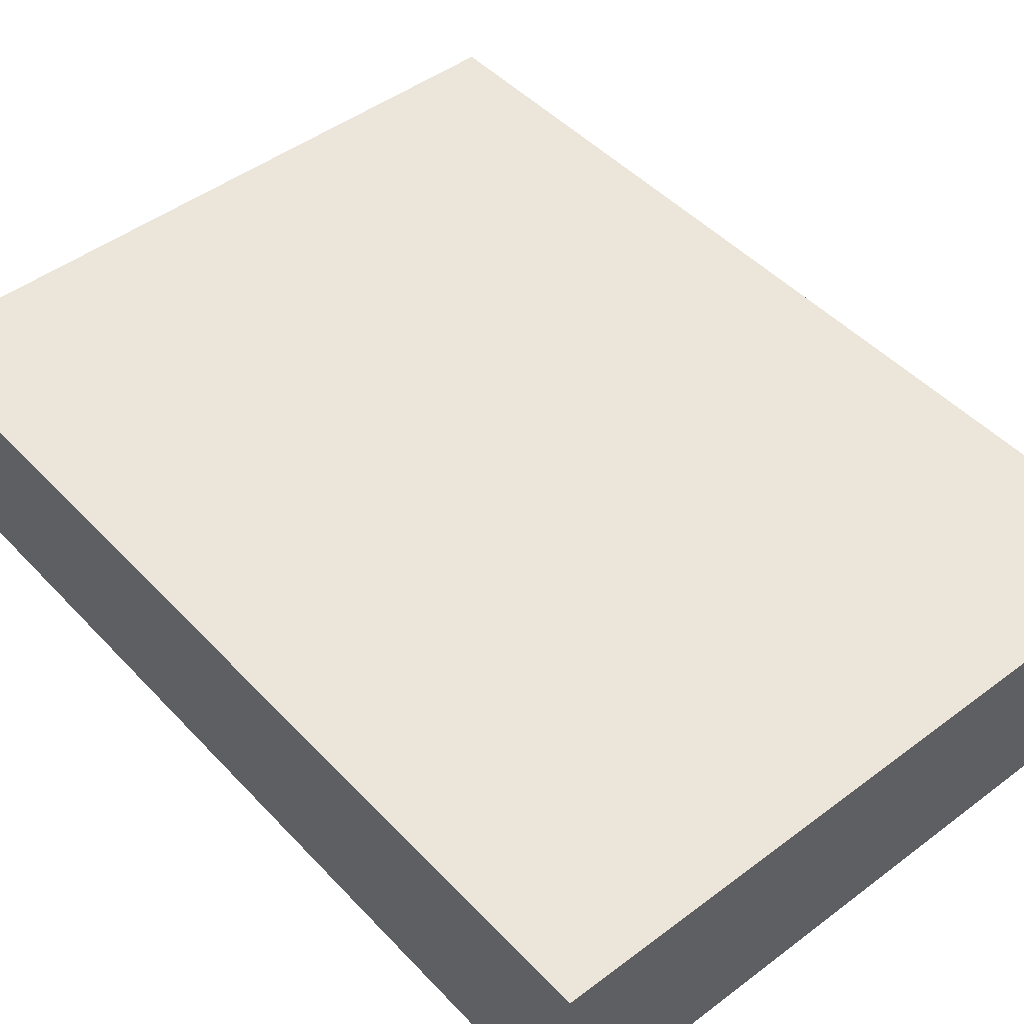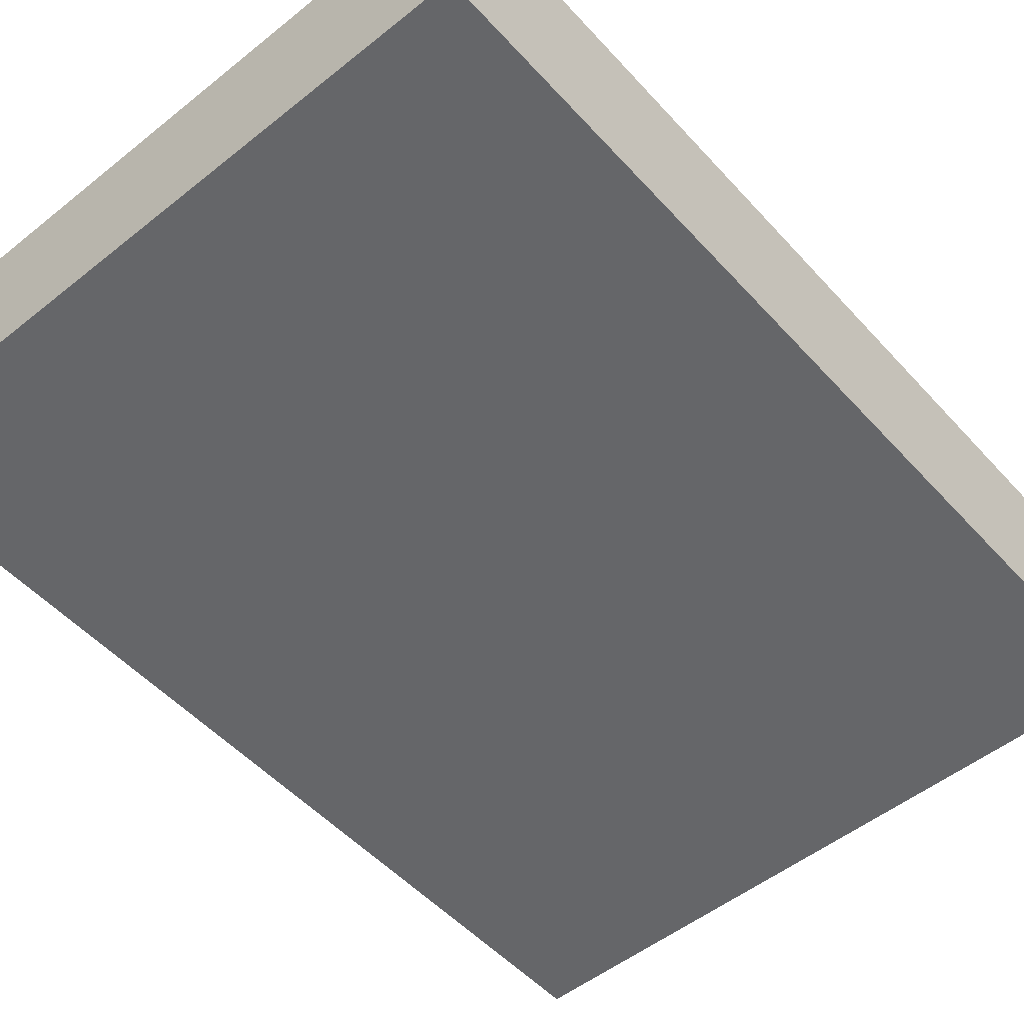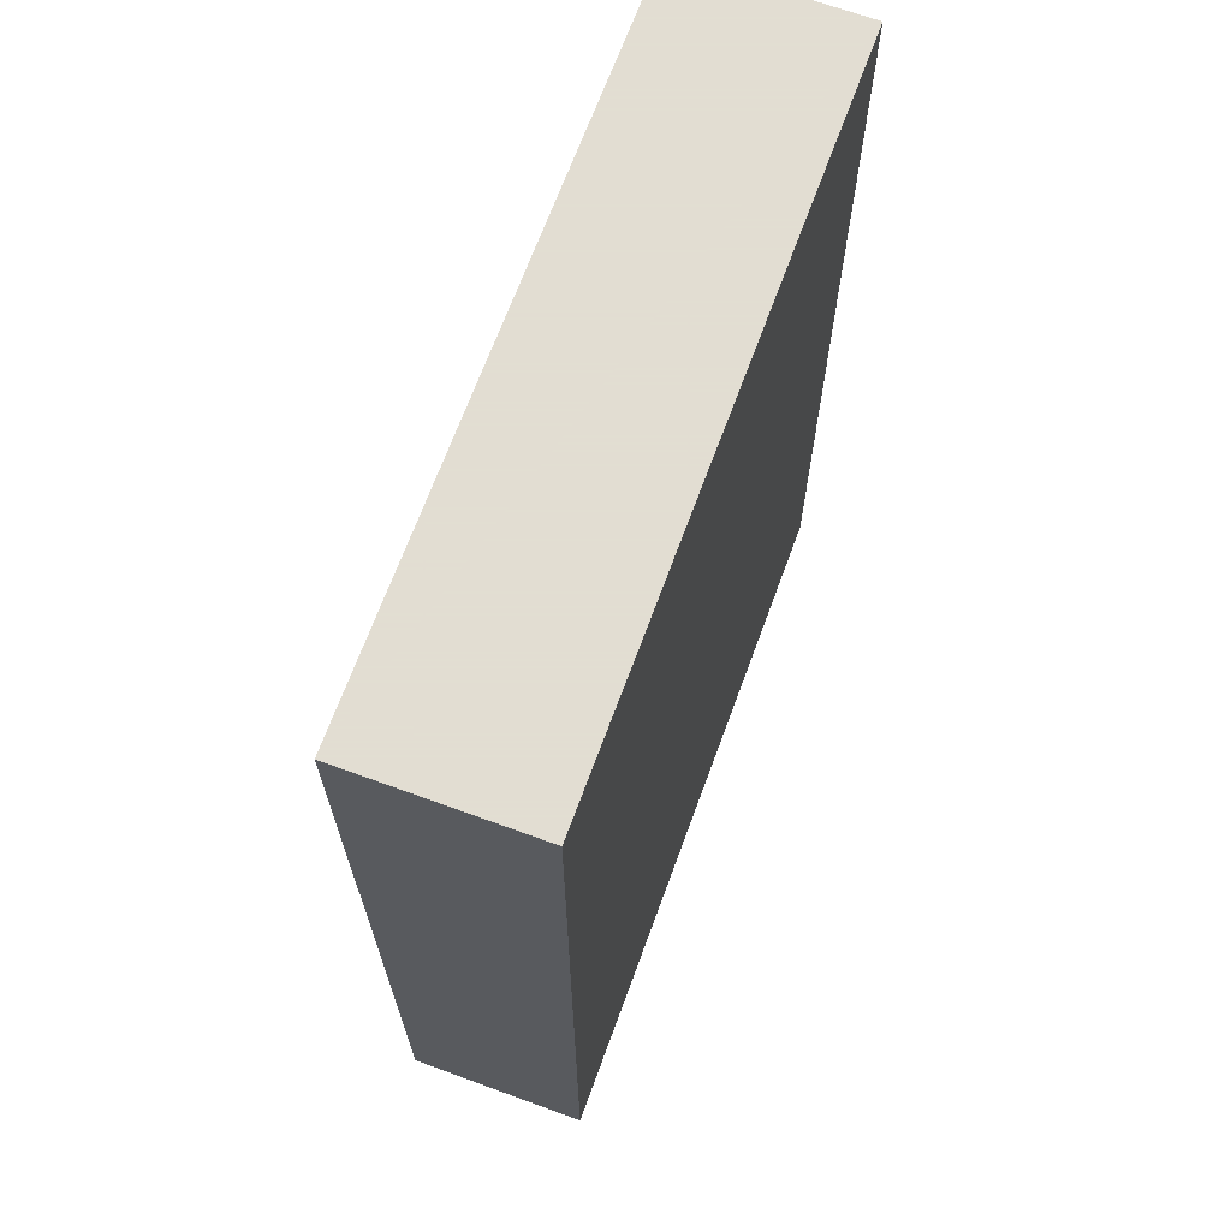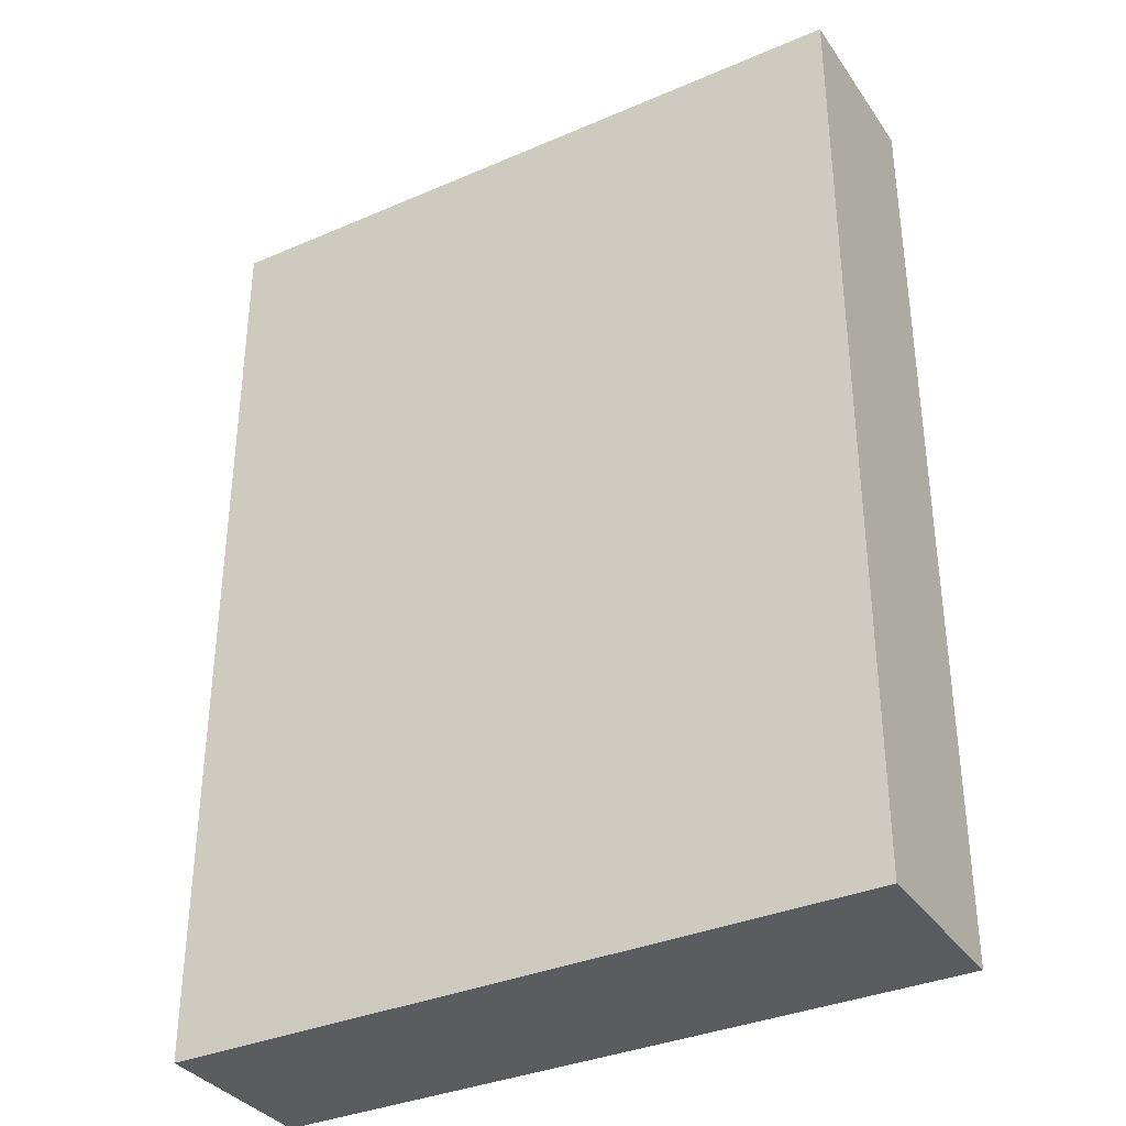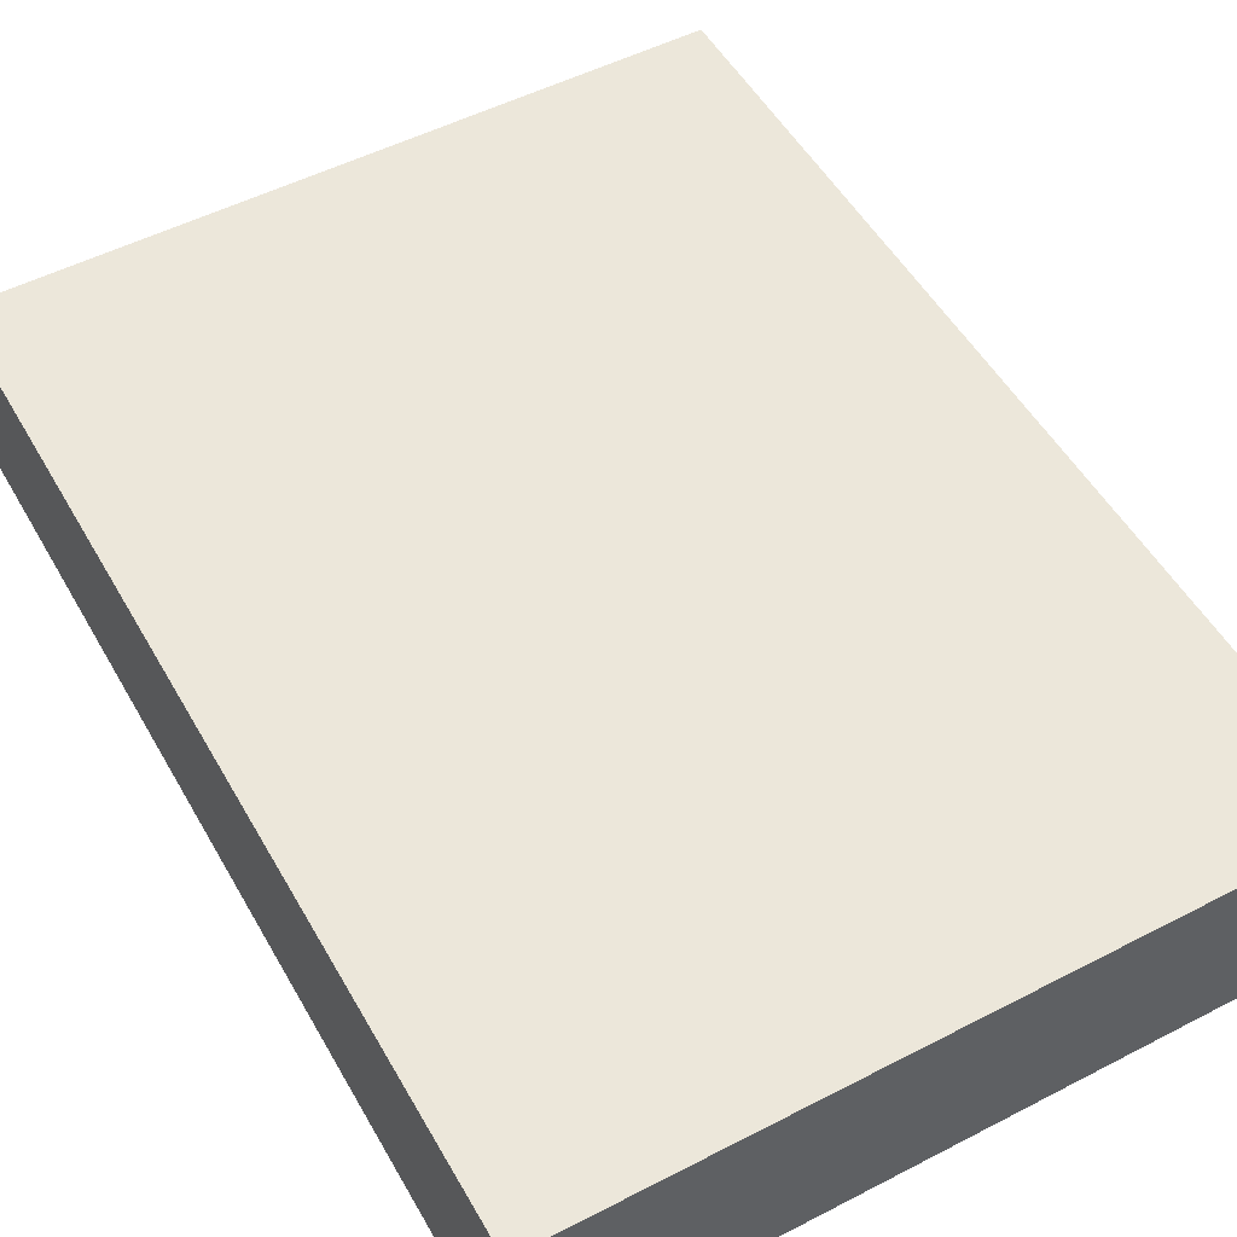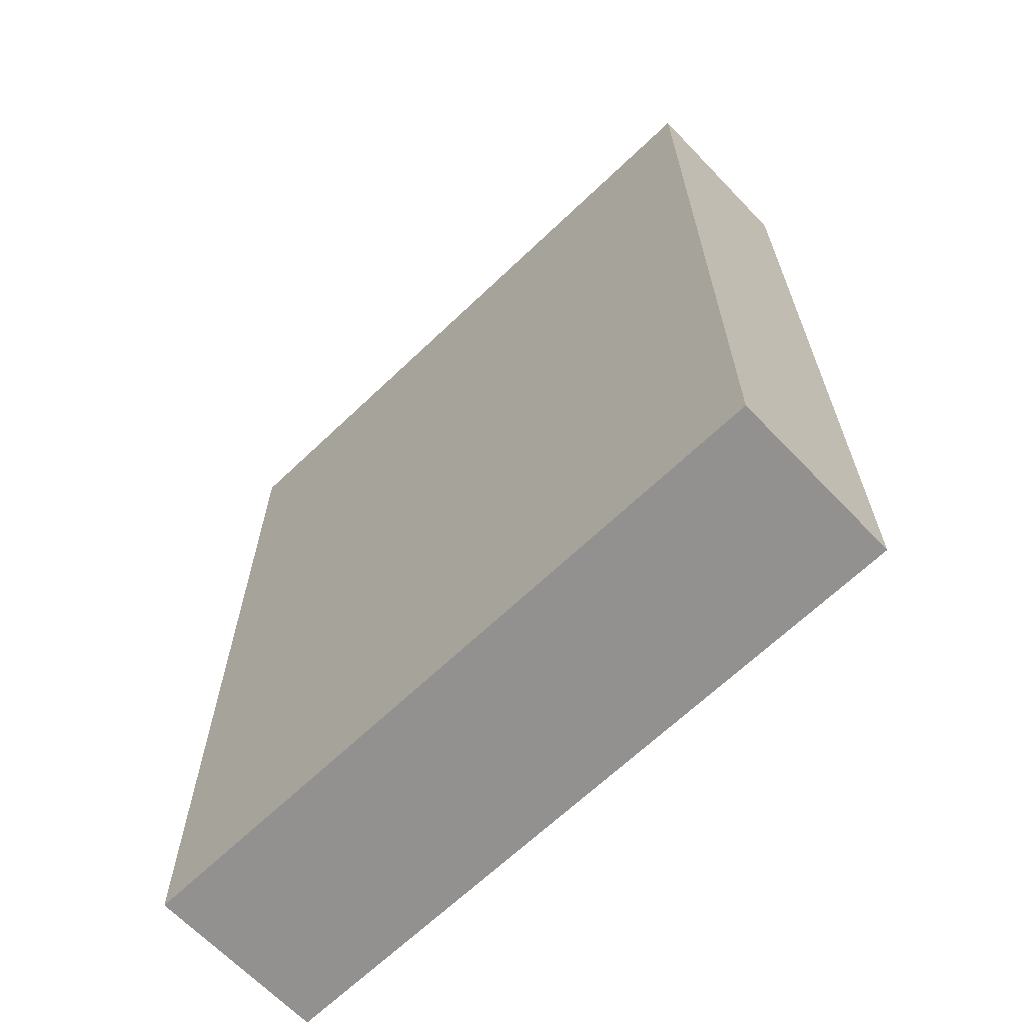
<metadata>
{"format":"obj","ext":"obj","renderer":"f3d","projection":"perspective","resolution":1024,"background":"white","views":[{"elev":47.1,"azim":139.6,"up":"+Z"},{"elev":-51.9,"azim":40.8,"up":"+Z"},{"elev":68.1,"azim":110.1,"up":"+Y"},{"elev":-34.9,"azim":-150.1,"up":"+Y"},{"elev":52.2,"azim":-29.1,"up":"+Z"},{"elev":-66.1,"azim":-136.2,"up":"+Y"}]}
</metadata>
<code>
v -0.09051 -0.1238 -0.02324
v -0.09051 -0.1238 0.02324
v -0.09051 0.1238 -0.02324
v -0.09051 0.1238 0.02324
v 0.09051 -0.1238 -0.02324
v 0.09051 -0.1238 0.02324
v 0.09051 0.1238 -0.02324
v 0.09051 0.1238 0.02324
f 2 4 1
f 5 2 1
f 1 4 3
f 3 5 1
f 2 8 4
f 6 2 5
f 6 8 2
f 4 8 3
f 7 5 3
f 3 8 7
f 7 6 5
f 8 6 7

</code>
